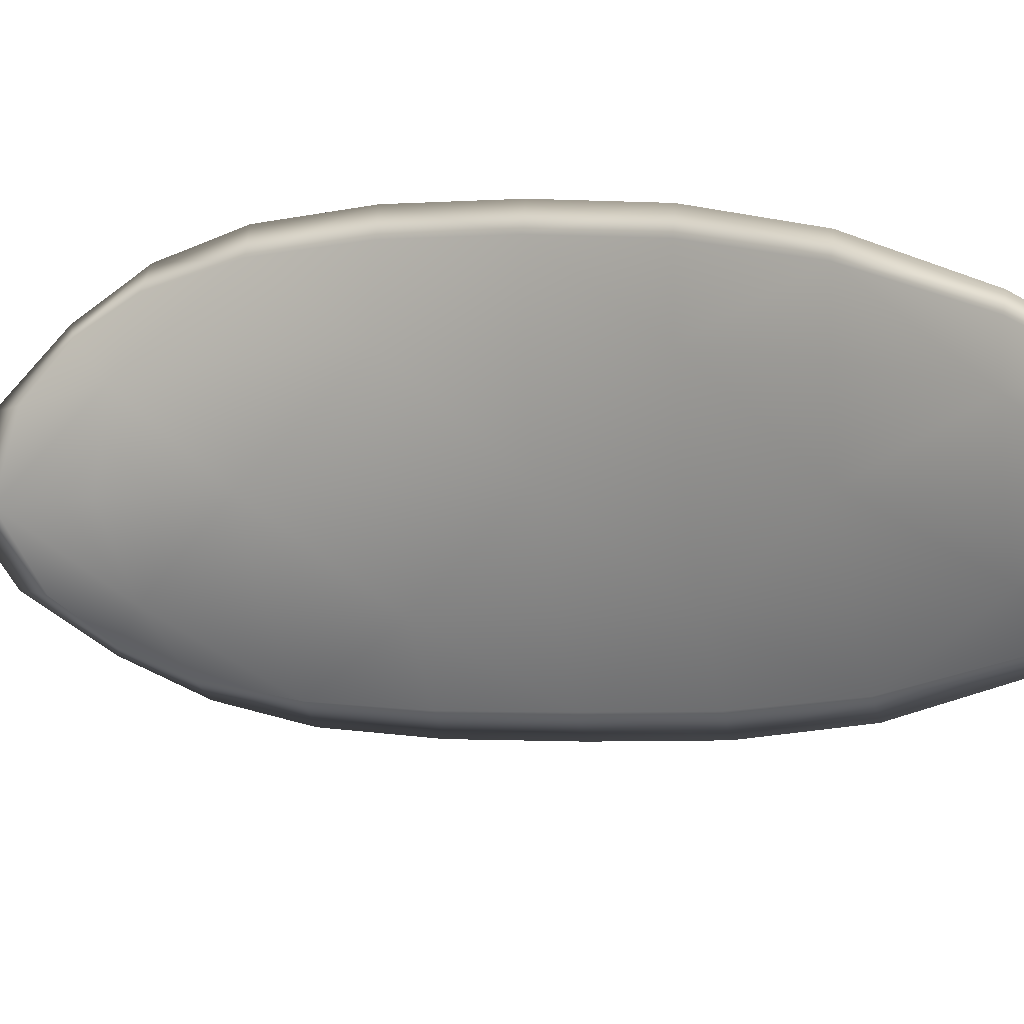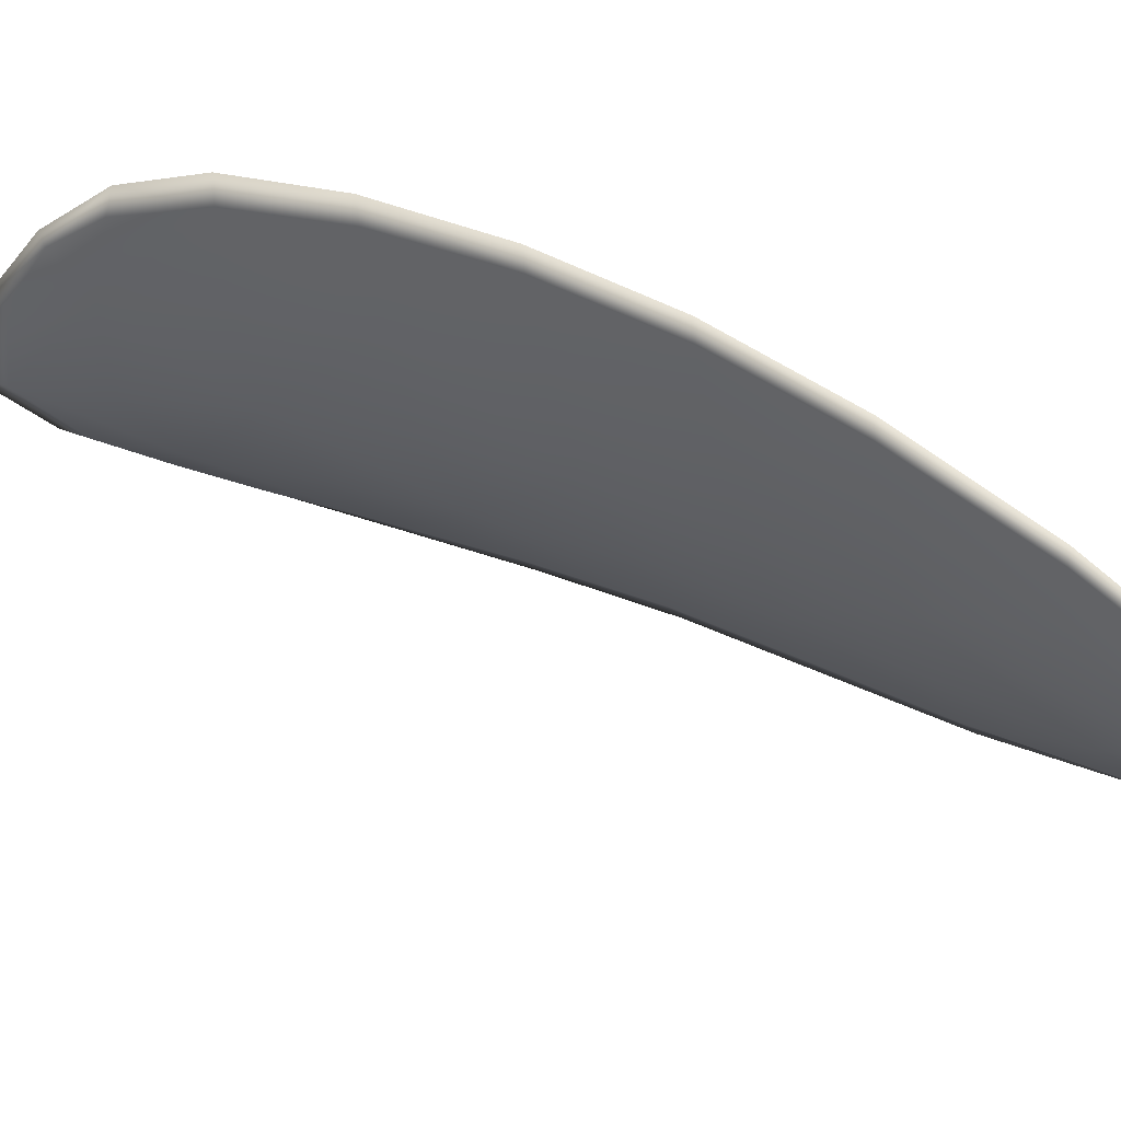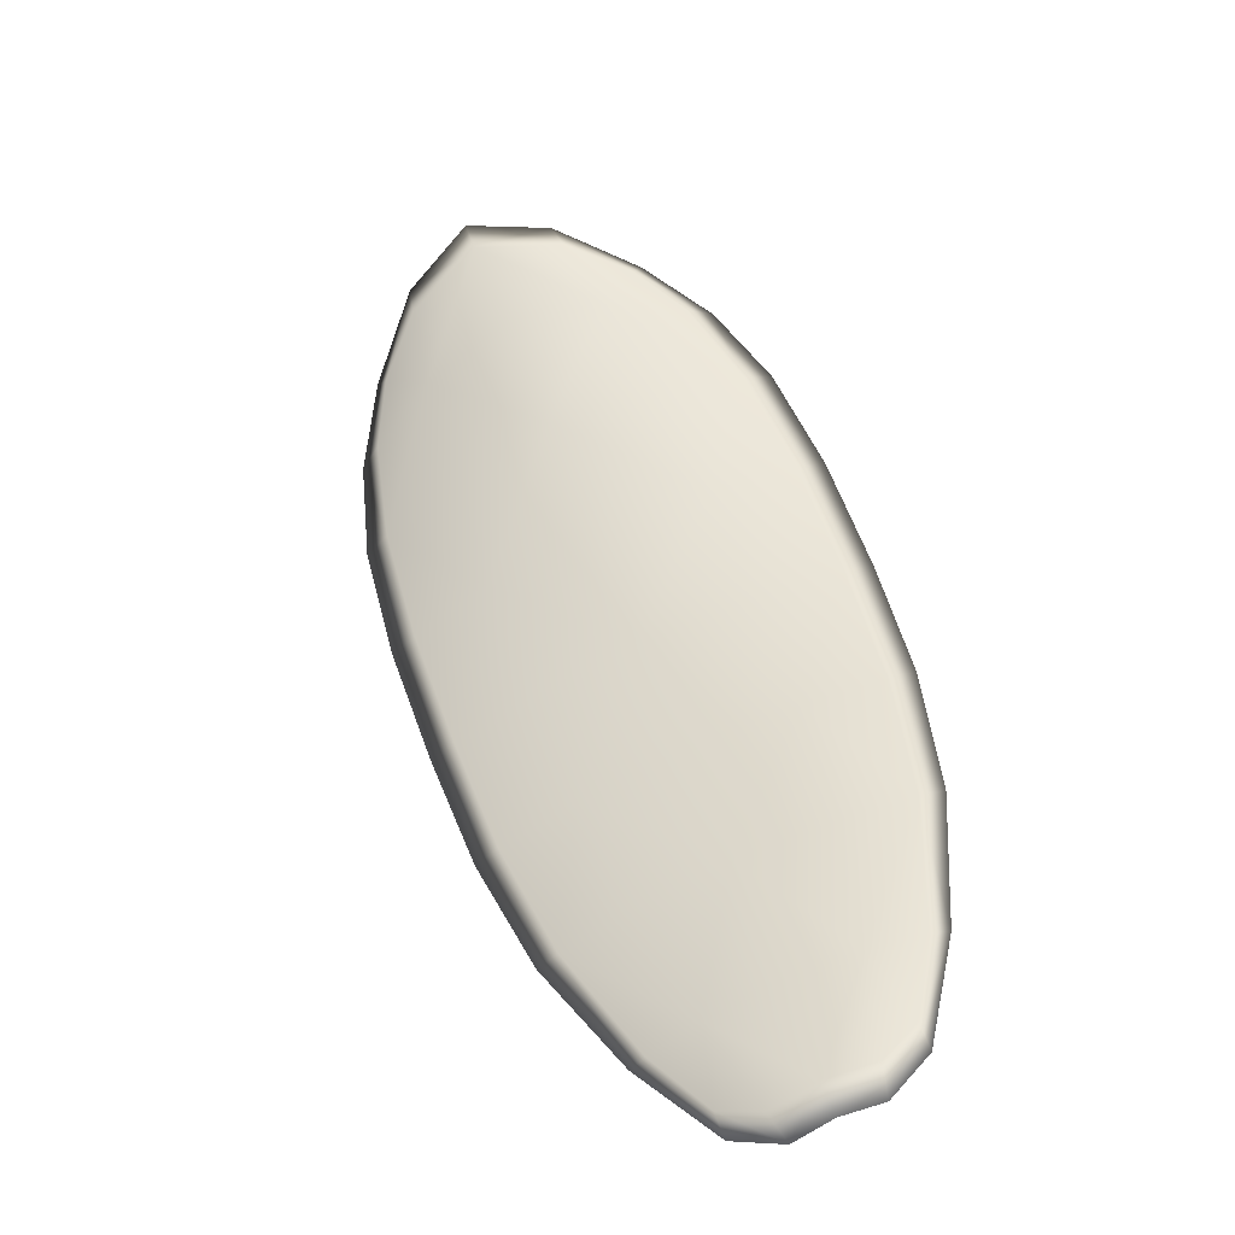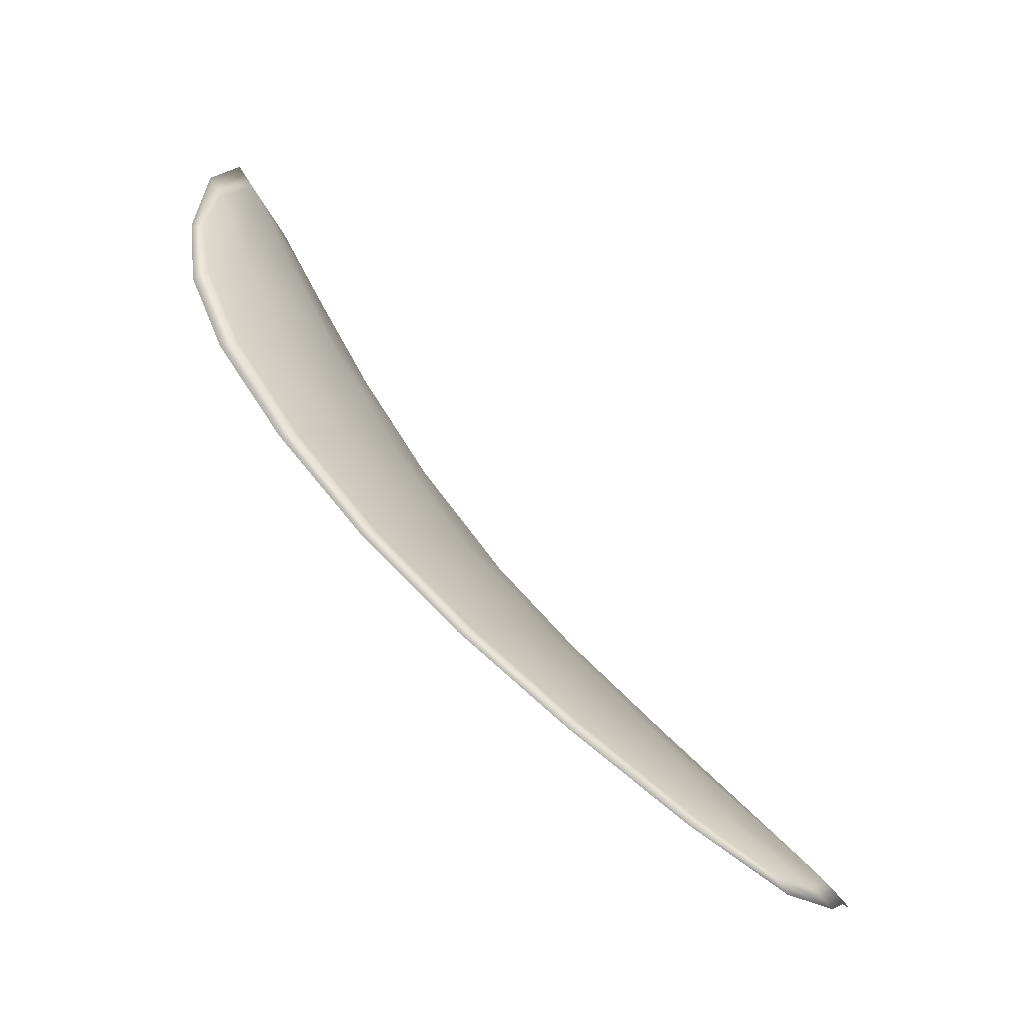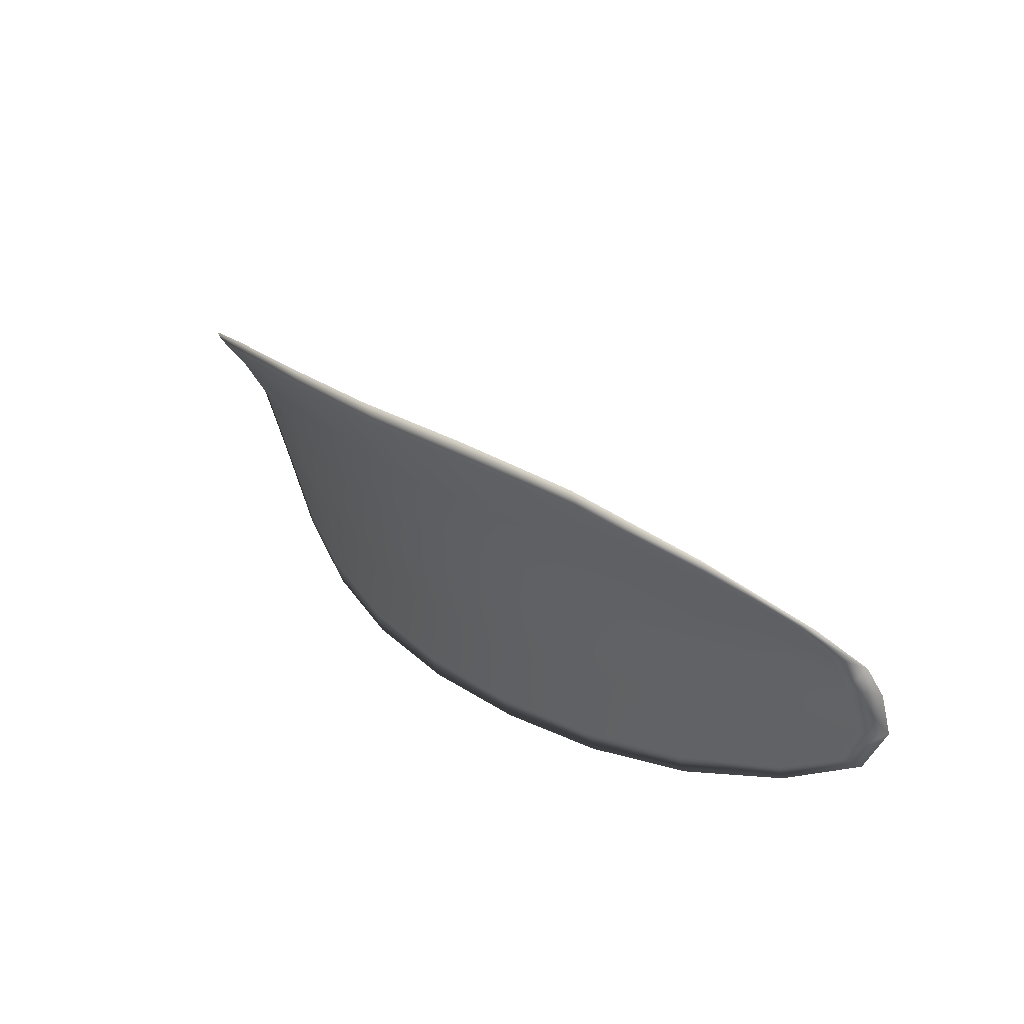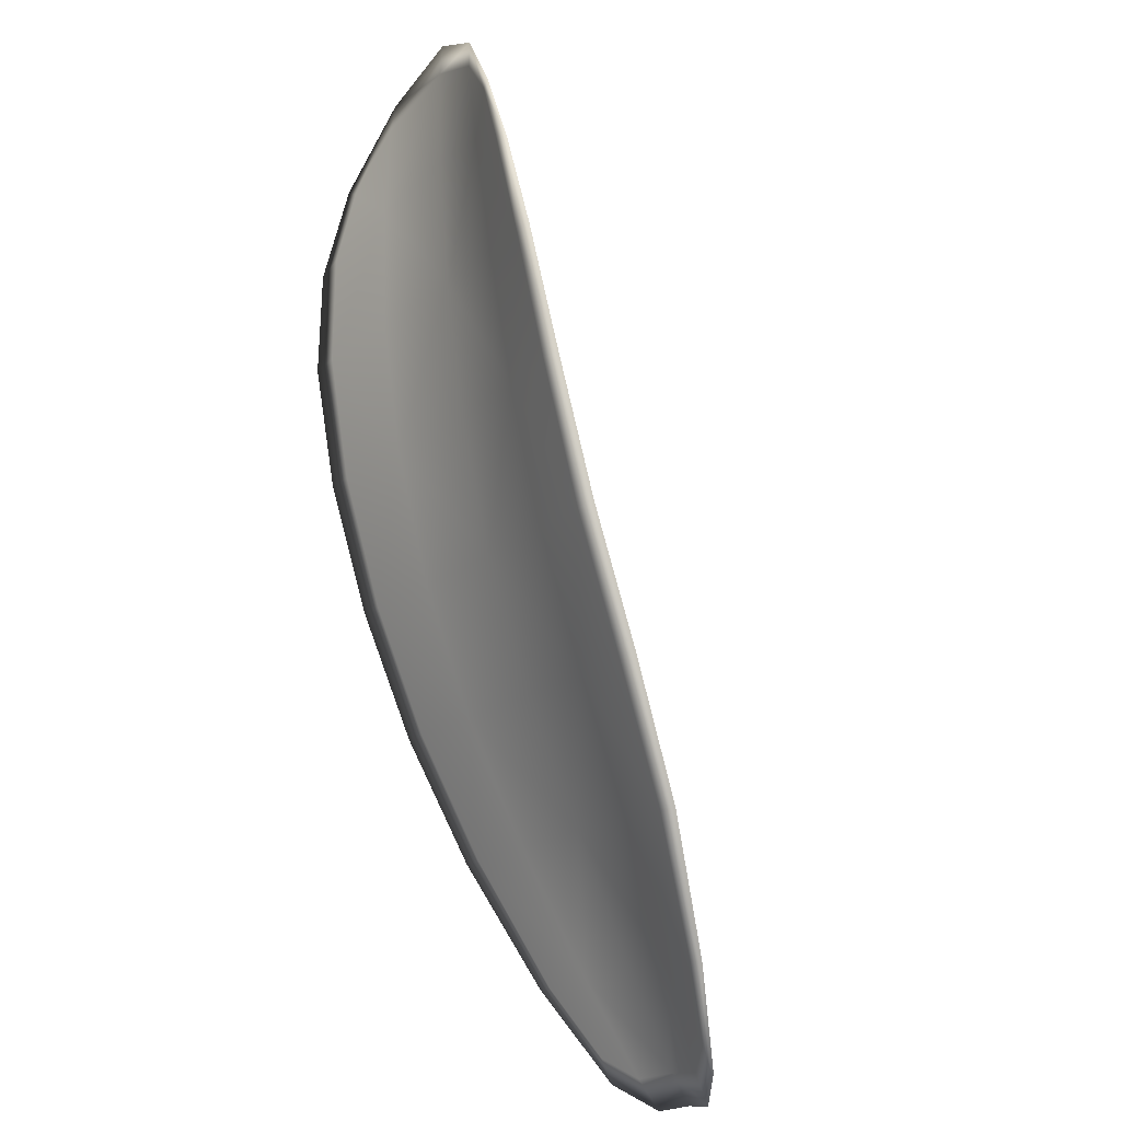
<metadata>
{"format":"obj","ext":"obj","renderer":"f3d","projection":"perspective","resolution":1024,"background":"white","views":[{"elev":-76.2,"azim":73.2,"up":"+Y"},{"elev":-33.3,"azim":82.3,"up":"+Y"},{"elev":-7.1,"azim":8.3,"up":"+Z"},{"elev":-34.2,"azim":-65.3,"up":"+Z"},{"elev":-77.9,"azim":-65.8,"up":"+Z"},{"elev":-44.2,"azim":-121.3,"up":"+Z"}]}
</metadata>
<code>
v -2.377 0.7115 -1.086
v -2.375 0.7114 -1.084
v -2.374 0.7103 -1.087
v -2.376 0.7104 -1.088
v -2.378 0.7107 -1.09
v -2.378 0.7116 -1.087
v -2.378 0.712 -1.085
v -2.377 0.712 -1.084
v -2.376 0.712 -1.082
v -2.372 0.7117 -1.084
v -2.37 0.7121 -1.084
v -2.369 0.7113 -1.086
v -2.371 0.7107 -1.086
v -2.374 0.7123 -1.082
v -2.372 0.7123 -1.083
v -2.367 0.7057 -1.095
v -2.365 0.706 -1.094
v -2.364 0.7038 -1.097
v -2.366 0.7035 -1.098
v -2.368 0.7032 -1.098
v -2.369 0.7054 -1.096
v -2.371 0.7073 -1.093
v -2.368 0.7077 -1.092
v -2.366 0.7081 -1.091
v -2.372 0.7054 -1.097
v -2.37 0.7032 -1.099
v -2.372 0.7033 -1.1
v -2.374 0.7055 -1.098
v -2.375 0.7075 -1.095
v -2.373 0.7074 -1.094
v -2.375 0.7091 -1.091
v -2.372 0.709 -1.09
v -2.377 0.7093 -1.093
v -2.369 0.7094 -1.089
v -2.367 0.7099 -1.088
v -2.365 0.7011 -1.1
v -2.364 0.7014 -1.1
v -2.364 0.7 -1.102
v -2.365 0.6993 -1.102
v -2.366 0.6991 -1.103
v -2.367 0.7009 -1.101
v -2.369 0.7009 -1.102
v -2.367 0.6992 -1.103
v -2.368 0.6997 -1.103
v -2.37 0.7011 -1.102
v -2.377 0.7112 -1.086
v -2.375 0.7111 -1.084
v -2.376 0.7119 -1.082
v -2.378 0.7119 -1.084
v -2.378 0.7118 -1.085
v -2.378 0.7114 -1.087
v -2.378 0.7105 -1.09
v -2.376 0.7102 -1.088
v -2.374 0.7101 -1.087
v -2.372 0.7115 -1.084
v -2.37 0.7119 -1.084
v -2.372 0.7122 -1.083
v -2.374 0.7121 -1.082
v -2.371 0.7105 -1.086
v -2.369 0.7111 -1.086
v -2.367 0.7055 -1.095
v -2.365 0.7058 -1.094
v -2.366 0.7079 -1.091
v -2.368 0.7075 -1.092
v -2.371 0.7071 -1.093
v -2.37 0.7051 -1.096
v -2.368 0.703 -1.098
v -2.366 0.7032 -1.097
v -2.364 0.7036 -1.097
v -2.372 0.7052 -1.097
v -2.373 0.7071 -1.094
v -2.375 0.7073 -1.095
v -2.374 0.7053 -1.098
v -2.372 0.7031 -1.1
v -2.37 0.703 -1.099
v -2.375 0.7088 -1.091
v -2.372 0.7087 -1.09
v -2.377 0.7091 -1.092
v -2.369 0.7092 -1.089
v -2.367 0.7097 -1.088
v -2.365 0.7009 -1.1
v -2.364 0.7013 -1.1
v -2.367 0.7007 -1.101
v -2.366 0.699 -1.103
v -2.365 0.6992 -1.102
v -2.364 0.6999 -1.102
v -2.369 0.7007 -1.102
v -2.37 0.7009 -1.102
v -2.368 0.6996 -1.103
v -2.367 0.699 -1.103
v -2.364 0.7014 -1.1
v -2.364 0.6995 -1.102
v -2.364 0.7038 -1.097
v -2.364 0.6999 -1.102
v -2.367 0.6986 -1.104
v -2.368 0.6993 -1.104
v -2.366 0.6985 -1.103
v -2.368 0.6996 -1.103
v -2.379 0.7116 -1.088
v -2.378 0.712 -1.085
v -2.378 0.7107 -1.09
v -2.378 0.7118 -1.085
v -2.374 0.7124 -1.081
v -2.372 0.7124 -1.082
v -2.376 0.7122 -1.081
v -2.372 0.7122 -1.083
v -2.37 0.7121 -1.084
v -2.368 0.7114 -1.086
v -2.365 0.6987 -1.103
v -2.37 0.701 -1.103
v -2.373 0.7033 -1.101
v -2.378 0.7122 -1.083
v -2.377 0.7093 -1.093
v -2.376 0.7075 -1.096
v -2.367 0.7099 -1.088
v -2.365 0.7081 -1.091
v -2.364 0.706 -1.094
v -2.374 0.7054 -1.098
f 1 2 3
f 1 3 4
f 1 4 5
f 1 5 6
f 1 6 7
f 1 7 8
f 1 8 9
f 1 9 2
f 10 11 12
f 10 12 13
f 10 13 3
f 10 3 2
f 10 2 9
f 10 9 14
f 10 14 15
f 10 15 11
f 16 17 18
f 16 18 19
f 16 19 20
f 16 20 21
f 16 21 22
f 16 22 23
f 16 23 24
f 16 24 17
f 25 21 20
f 25 20 26
f 25 26 27
f 25 27 28
f 25 28 29
f 25 29 30
f 25 30 22
f 25 22 21
f 31 32 22
f 31 22 30
f 31 30 29
f 31 29 33
f 31 33 5
f 31 5 4
f 31 4 3
f 31 3 32
f 34 35 24
f 34 24 23
f 34 23 22
f 34 22 32
f 34 32 3
f 34 3 13
f 34 13 12
f 34 12 35
f 36 37 38
f 36 38 39
f 36 39 40
f 36 40 41
f 36 41 20
f 36 20 19
f 36 19 18
f 36 18 37
f 42 41 40
f 42 40 43
f 42 43 44
f 42 44 45
f 42 45 27
f 42 27 26
f 42 26 20
f 42 20 41
f 46 47 48
f 46 48 49
f 46 49 50
f 46 50 51
f 46 51 52
f 46 52 53
f 46 53 54
f 46 54 47
f 55 56 57
f 55 57 58
f 55 58 48
f 55 48 47
f 55 47 54
f 55 54 59
f 55 59 60
f 55 60 56
f 61 62 63
f 61 63 64
f 61 64 65
f 61 65 66
f 61 66 67
f 61 67 68
f 61 68 69
f 61 69 62
f 70 66 65
f 70 65 71
f 70 71 72
f 70 72 73
f 70 73 74
f 70 74 75
f 70 75 67
f 70 67 66
f 76 77 54
f 76 54 53
f 76 53 52
f 76 52 78
f 76 78 72
f 76 72 71
f 76 71 65
f 76 65 77
f 79 80 60
f 79 60 59
f 79 59 54
f 79 54 77
f 79 77 65
f 79 65 64
f 79 64 63
f 79 63 80
f 81 82 69
f 81 69 68
f 81 68 67
f 81 67 83
f 81 83 84
f 81 84 85
f 81 85 86
f 81 86 82
f 87 83 67
f 87 67 75
f 87 75 74
f 87 74 88
f 87 88 89
f 87 89 90
f 87 90 84
f 87 84 83
f 91 92 38
f 91 38 37
f 91 37 18
f 91 18 93
f 91 93 69
f 91 69 82
f 91 82 94
f 91 94 92
f 95 96 44
f 95 44 43
f 95 43 40
f 95 40 97
f 95 97 84
f 95 84 90
f 95 90 98
f 95 98 96
f 99 100 7
f 99 7 6
f 99 6 5
f 99 5 101
f 99 101 52
f 99 52 51
f 99 51 102
f 99 102 100
f 103 104 15
f 103 15 14
f 103 14 9
f 103 9 105
f 103 105 48
f 103 48 58
f 103 58 106
f 103 106 104
f 107 108 12
f 107 12 11
f 107 11 15
f 107 15 104
f 107 104 106
f 107 106 56
f 107 56 60
f 107 60 108
f 109 97 40
f 109 40 39
f 109 39 38
f 109 38 92
f 109 92 94
f 109 94 85
f 109 85 84
f 109 84 97
f 110 111 27
f 110 27 45
f 110 45 44
f 110 44 96
f 110 96 98
f 110 98 88
f 110 88 74
f 110 74 111
f 112 105 9
f 112 9 8
f 112 8 7
f 112 7 100
f 112 100 102
f 112 102 49
f 112 49 48
f 112 48 105
f 113 101 5
f 113 5 33
f 113 33 29
f 113 29 114
f 113 114 72
f 113 72 78
f 113 78 52
f 113 52 101
f 115 116 24
f 115 24 35
f 115 35 12
f 115 12 108
f 115 108 60
f 115 60 80
f 115 80 63
f 115 63 116
f 117 93 18
f 117 18 17
f 117 17 24
f 117 24 116
f 117 116 63
f 117 63 62
f 117 62 69
f 117 69 93
f 118 114 29
f 118 29 28
f 118 28 27
f 118 27 111
f 118 111 74
f 118 74 73
f 118 73 72
f 118 72 114

</code>
